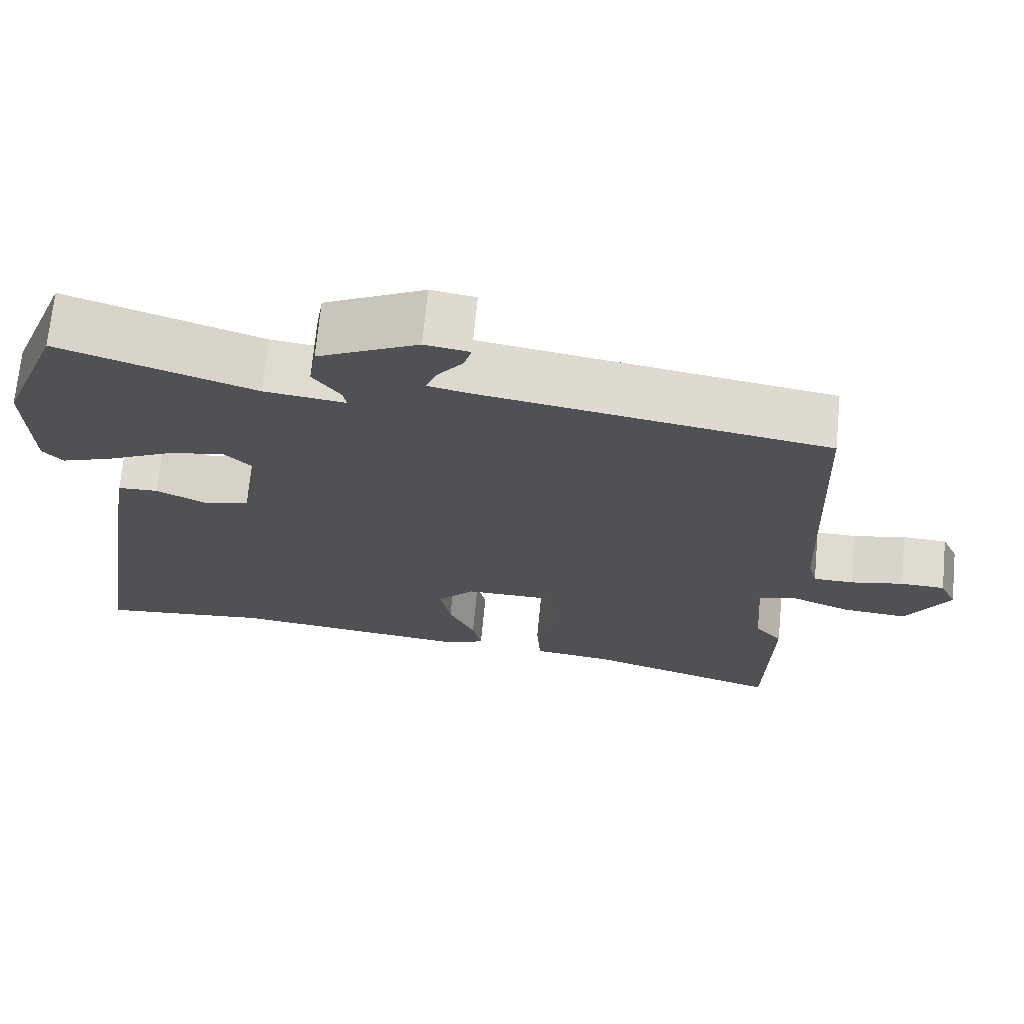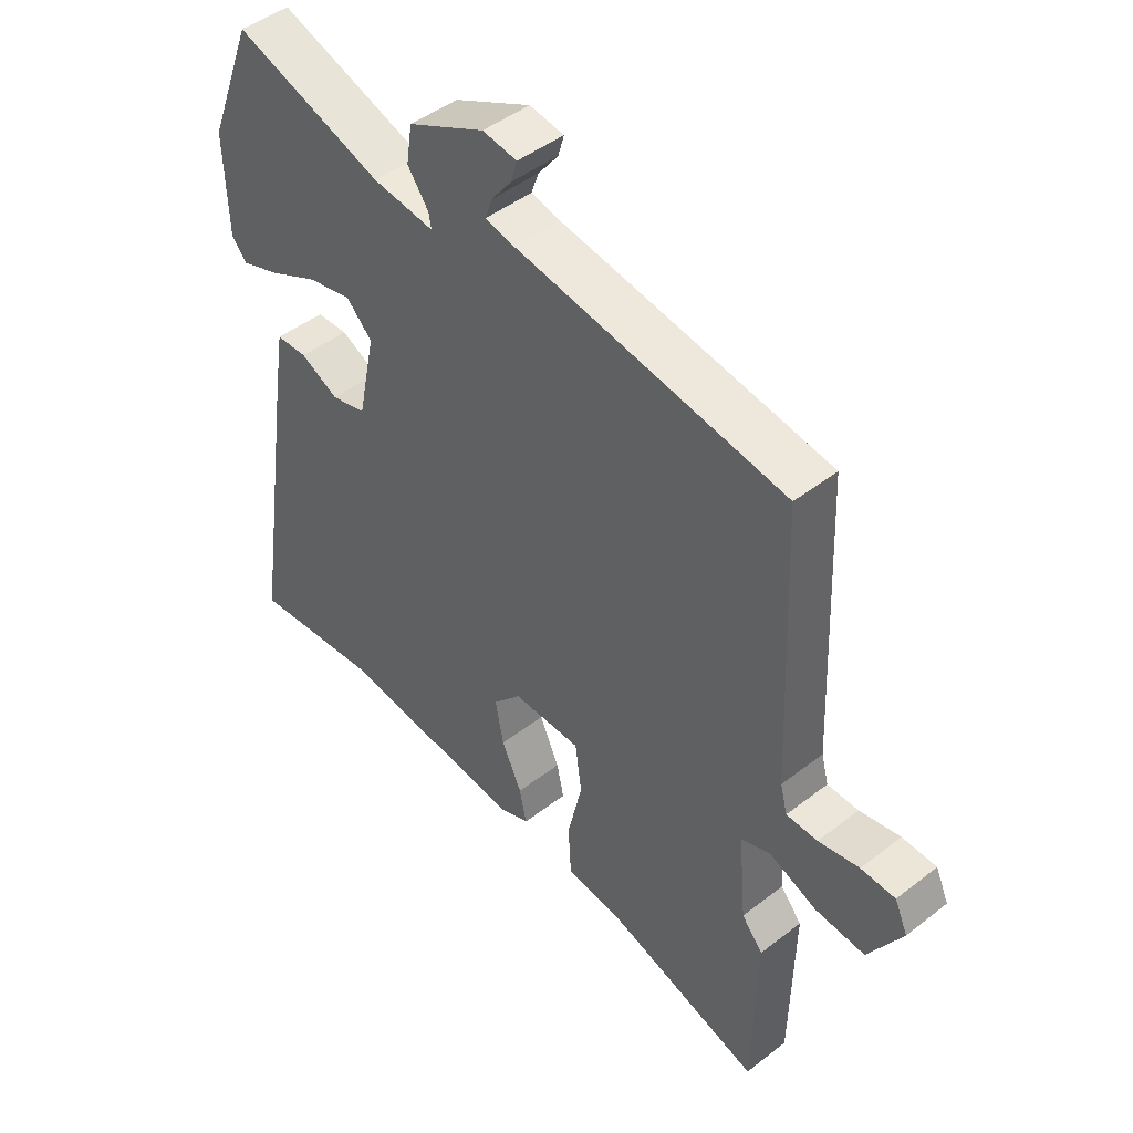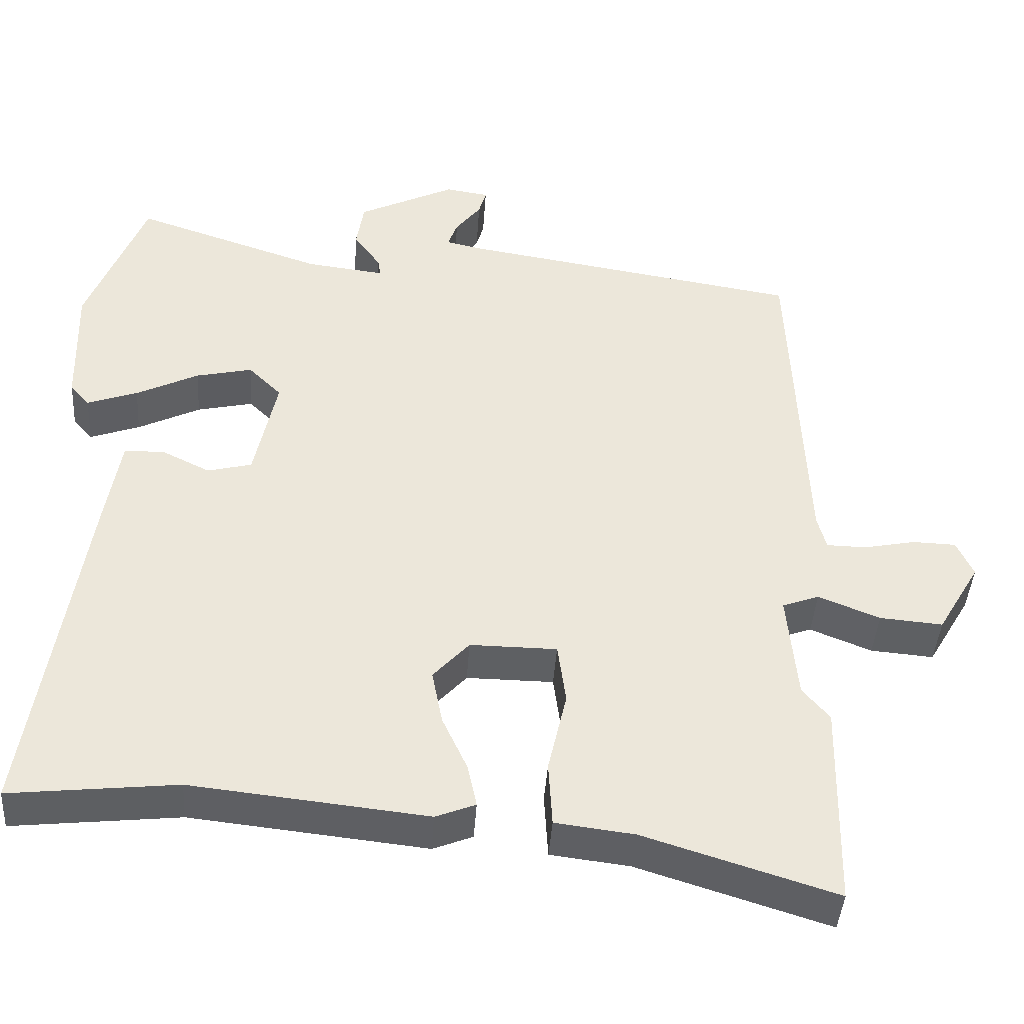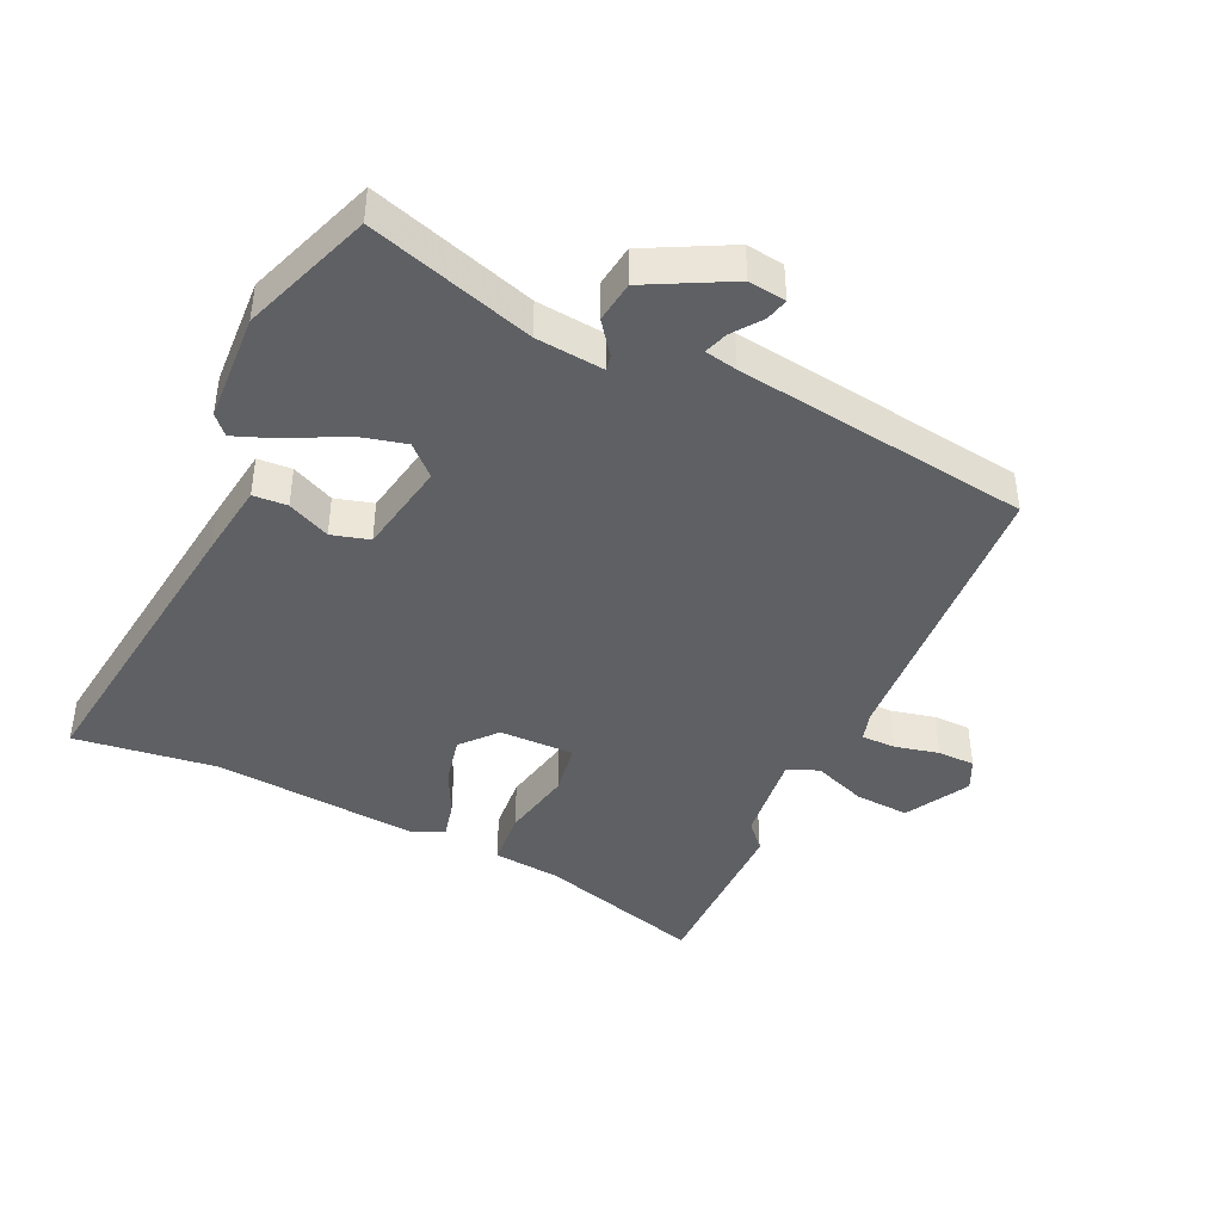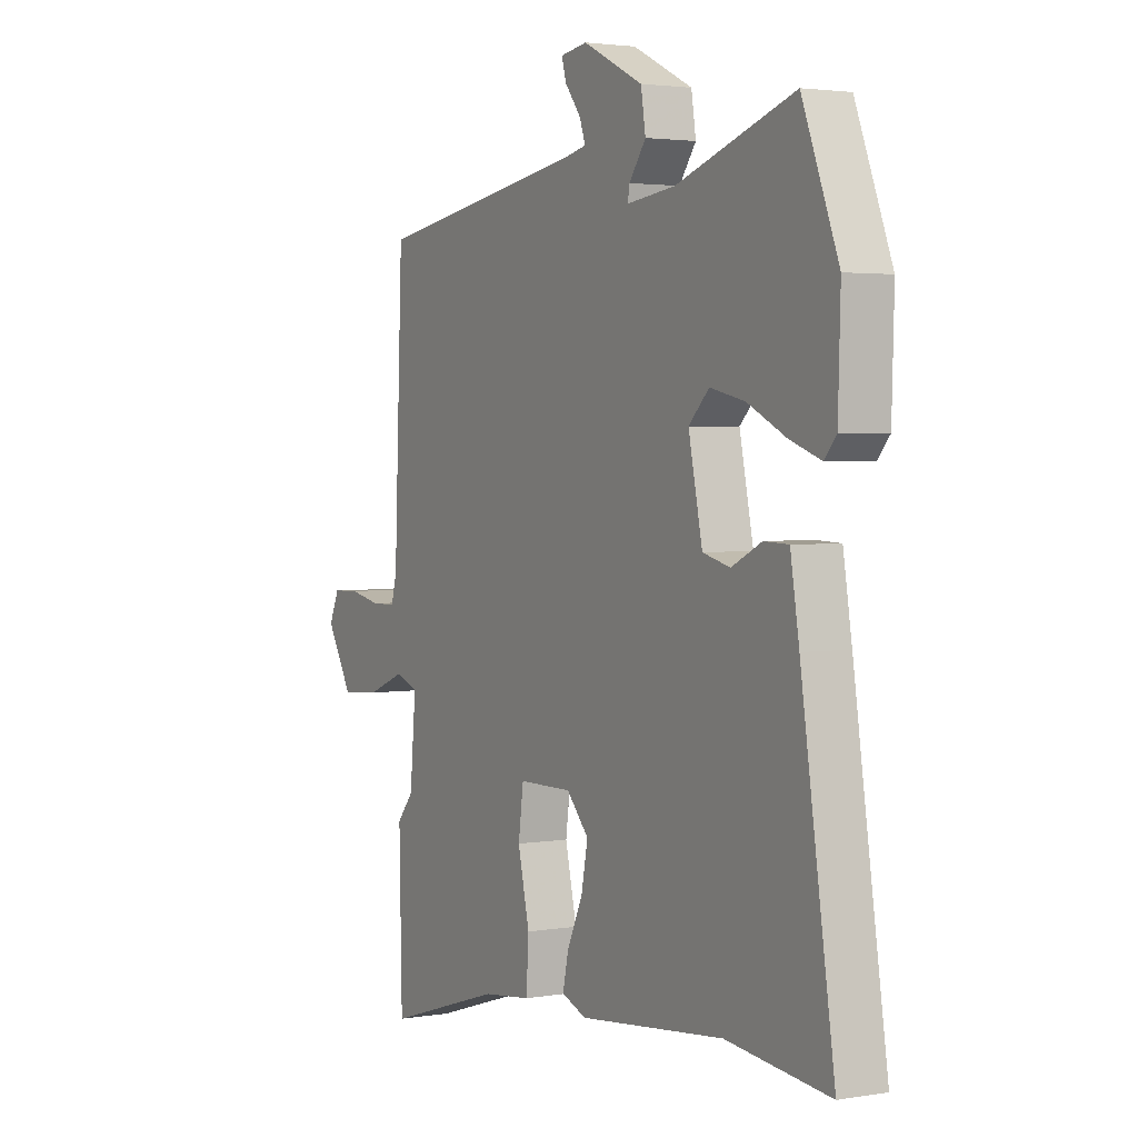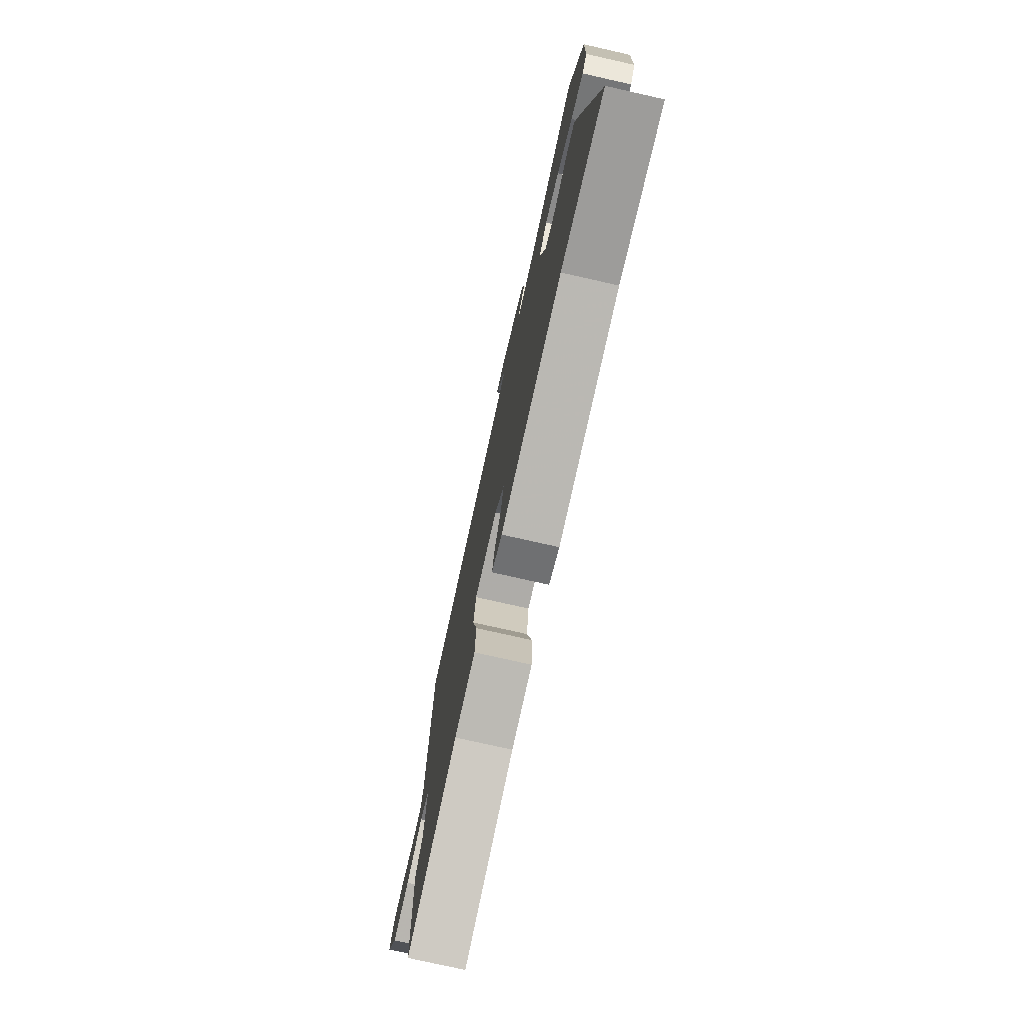
<metadata>
{"format":"obj","ext":"obj","renderer":"f3d","projection":"perspective","resolution":1024,"background":"white","views":[{"elev":70.3,"azim":5.5,"up":"+Z"},{"elev":46.0,"azim":48.3,"up":"+Z"},{"elev":-42.3,"azim":-3.8,"up":"+Z"},{"elev":-42.6,"azim":-23.7,"up":"+Y"},{"elev":2.8,"azim":-119.8,"up":"+Z"},{"elev":-76.5,"azim":-102.7,"up":"+Z"}]}
</metadata>
<code>
v 0.504 0.07 -0.333
v 0.498 0.07 -0.61
v 0.243 0.07 -0.53
v 0.138 0.07 -0.517
v 0.133 0.07 -0.43
v 0.158 0.07 -0.32
v 0.147 0.07 -0.238
v 0.031 0.07 -0.237
v -0.017 0.07 -0.29
v -0.003 0.07 -0.363
v 0.031 0.07 -0.437
v 0.043 0.07 -0.494
v -0.01 0.07 -0.515
v -0.324 0.07 -0.481
v -0.546 0.07 -0.505
v -0.474 0.07 -0.03
v -0.455 0.07 0.086
v -0.402 0.07 0.088
v -0.337 0.07 0.056
v -0.278 0.07 0.071
v -0.248 0.07 0.215
v -0.292 0.07 0.259
v -0.367 0.07 0.242
v -0.45 0.07 0.201
v -0.517 0.07 0.177
v -0.543 0.07 0.207
v -0.548 0.07 0.376
v -0.47 0.07 0.577
v -0.217 0.07 0.492
v -0.112 0.07 0.479
v -0.116 0.07 0.503
v -0.152 0.07 0.553
v -0.142 0.07 0.617
v -0.012 0.07 0.681
v 0.046 0.07 0.672
v 0.036 0.07 0.637
v 0.002 0.07 0.593
v -0.011 0.07 0.557
v 0.039 0.07 0.546
v 0.494 0.07 0.473
v 0.513 0.07 0.014
v 0.525 0.07 -0.032
v 0.578 0.07 -0.033
v 0.647 0.07 -0.019
v 0.705 0.07 -0.021
v 0.727 0.07 -0.07
v 0.67 0.07 -0.167
v 0.586 0.07 -0.16
v 0.504 0.07 -0.127
v 0.455 0.07 -0.145
v 0.468 0.07 -0.29
v 0.504 0 -0.333
v 0.498 0 -0.61
v 0.243 0 -0.53
v 0.138 0 -0.517
v 0.133 0 -0.43
v 0.158 0 -0.32
v 0.147 0 -0.238
v 0.031 0 -0.237
v -0.017 0 -0.29
v -0.003 0 -0.363
v 0.031 0 -0.437
v 0.043 0 -0.494
v -0.01 0 -0.515
v -0.324 0 -0.481
v -0.546 0 -0.505
v -0.474 0 -0.03
v -0.455 0 0.086
v -0.402 0 0.088
v -0.337 0 0.056
v -0.278 0 0.071
v -0.248 0 0.215
v -0.292 0 0.259
v -0.367 0 0.242
v -0.45 0 0.201
v -0.517 0 0.177
v -0.543 0 0.207
v -0.548 0 0.376
v -0.47 0 0.577
v -0.217 0 0.492
v -0.112 0 0.479
v -0.116 0 0.503
v -0.152 0 0.553
v -0.142 0 0.617
v -0.012 0 0.681
v 0.046 0 0.672
v 0.036 0 0.637
v 0.002 0 0.593
v -0.011 0 0.557
v 0.039 0 0.546
v 0.494 0 0.473
v 0.513 0 0.014
v 0.525 0 -0.032
v 0.578 0 -0.033
v 0.647 0 -0.019
v 0.705 0 -0.021
v 0.727 0 -0.07
v 0.67 0 -0.167
v 0.586 0 -0.16
v 0.504 0 -0.127
v 0.455 0 -0.145
v 0.468 0 -0.29
f 46 47 48 49
f 44 45 46 49
f 43 44 49 50
f 42 43 50
f 41 42 50
f 39 40 41 50
f 38 39 50 51
f 34 35 36 37
f 34 37 38
f 31 32 33 34
f 30 31 34 38
f 26 27 28 29
f 26 29 30
f 23 24 25 26
f 22 23 26 30
f 21 22 30 38
f 16 17 18 19
f 14 15 16 19
f 14 19 20
f 10 11 12 13
f 9 10 13 14
f 8 9 14 20
f 3 4 5 6
f 3 6 7
f 51 1 2 3
f 51 3 7
f 38 51 7
f 20 21 38
f 7 8 20 38
f 100 99 98 97
f 100 97 96 95
f 101 100 95 94
f 101 94 93
f 101 93 92
f 101 92 91 90
f 102 101 90 89
f 88 87 86 85
f 89 88 85
f 85 84 83 82
f 89 85 82 81
f 80 79 78 77
f 81 80 77
f 77 76 75 74
f 81 77 74 73
f 89 81 73 72
f 70 69 68 67
f 70 67 66 65
f 71 70 65
f 64 63 62 61
f 65 64 61 60
f 71 65 60 59
f 57 56 55 54
f 58 57 54
f 54 53 52 102
f 58 54 102
f 58 102 89
f 89 72 71
f 89 71 59 58
f 1 52 53 2
f 2 53 54 3
f 3 54 55 4
f 4 55 56 5
f 5 56 57 6
f 6 57 58 7
f 7 58 59 8
f 8 59 60 9
f 9 60 61 10
f 10 61 62 11
f 11 62 63 12
f 12 63 64 13
f 13 64 65 14
f 14 65 66 15
f 15 66 67 16
f 16 67 68 17
f 17 68 69 18
f 18 69 70 19
f 19 70 71 20
f 20 71 72 21
f 21 72 73 22
f 22 73 74 23
f 23 74 75 24
f 24 75 76 25
f 25 76 77 26
f 26 77 78 27
f 27 78 79 28
f 28 79 80 29
f 29 80 81 30
f 30 81 82 31
f 31 82 83 32
f 32 83 84 33
f 33 84 85 34
f 34 85 86 35
f 35 86 87 36
f 36 87 88 37
f 37 88 89 38
f 38 89 90 39
f 39 90 91 40
f 40 91 92 41
f 41 92 93 42
f 42 93 94 43
f 43 94 95 44
f 44 95 96 45
f 45 96 97 46
f 46 97 98 47
f 47 98 99 48
f 48 99 100 49
f 49 100 101 50
f 50 101 102 51
f 51 102 52 1

</code>
